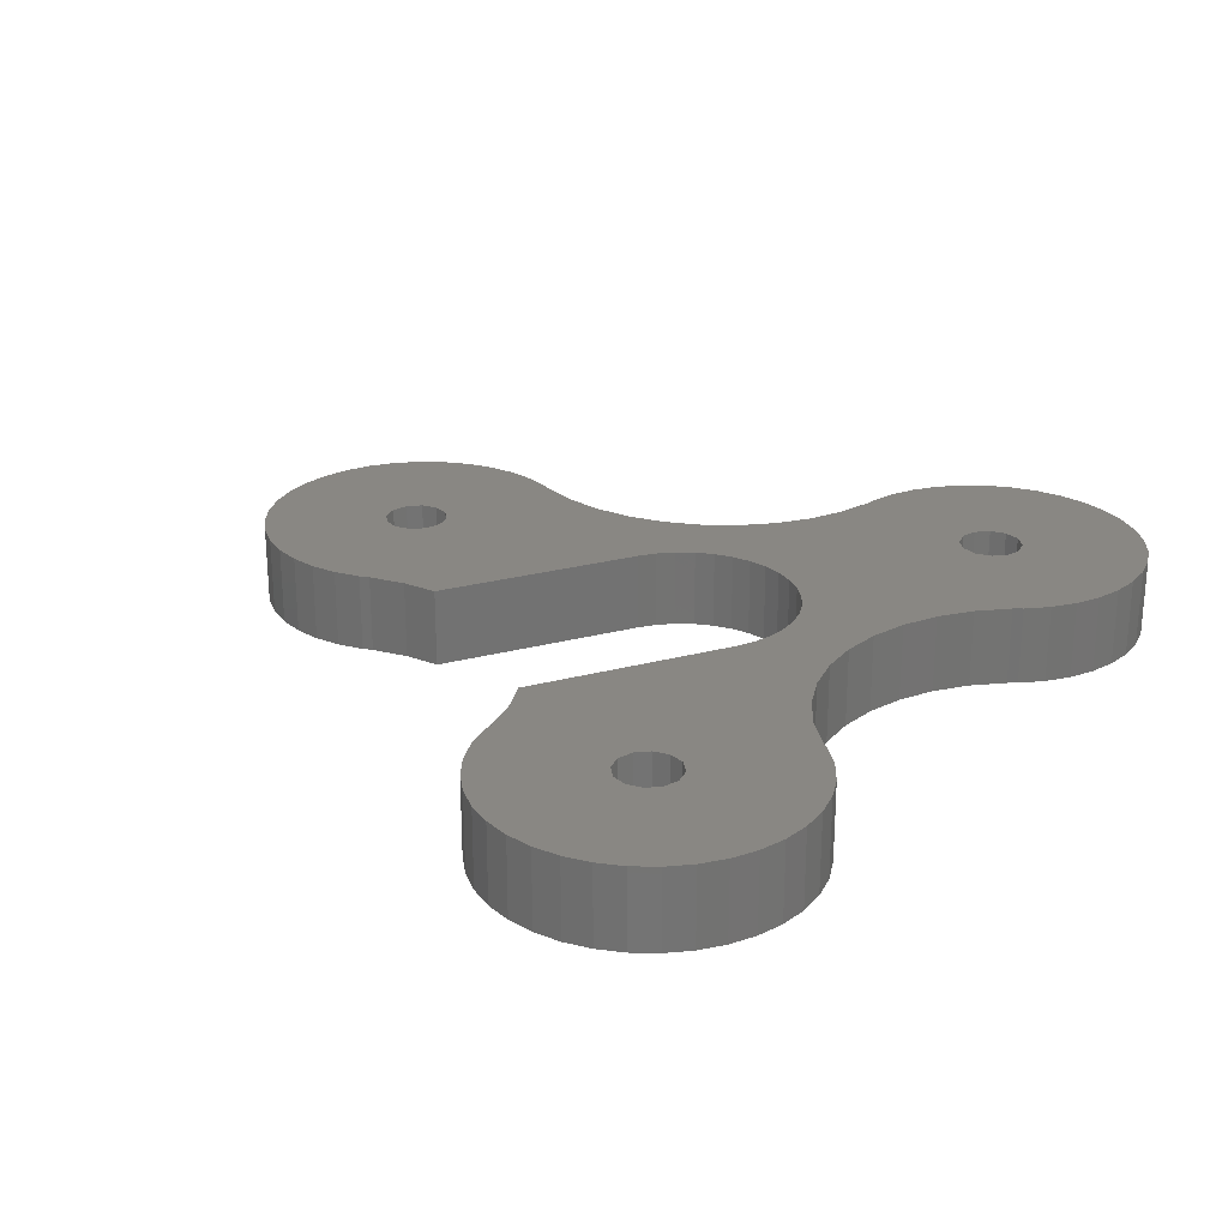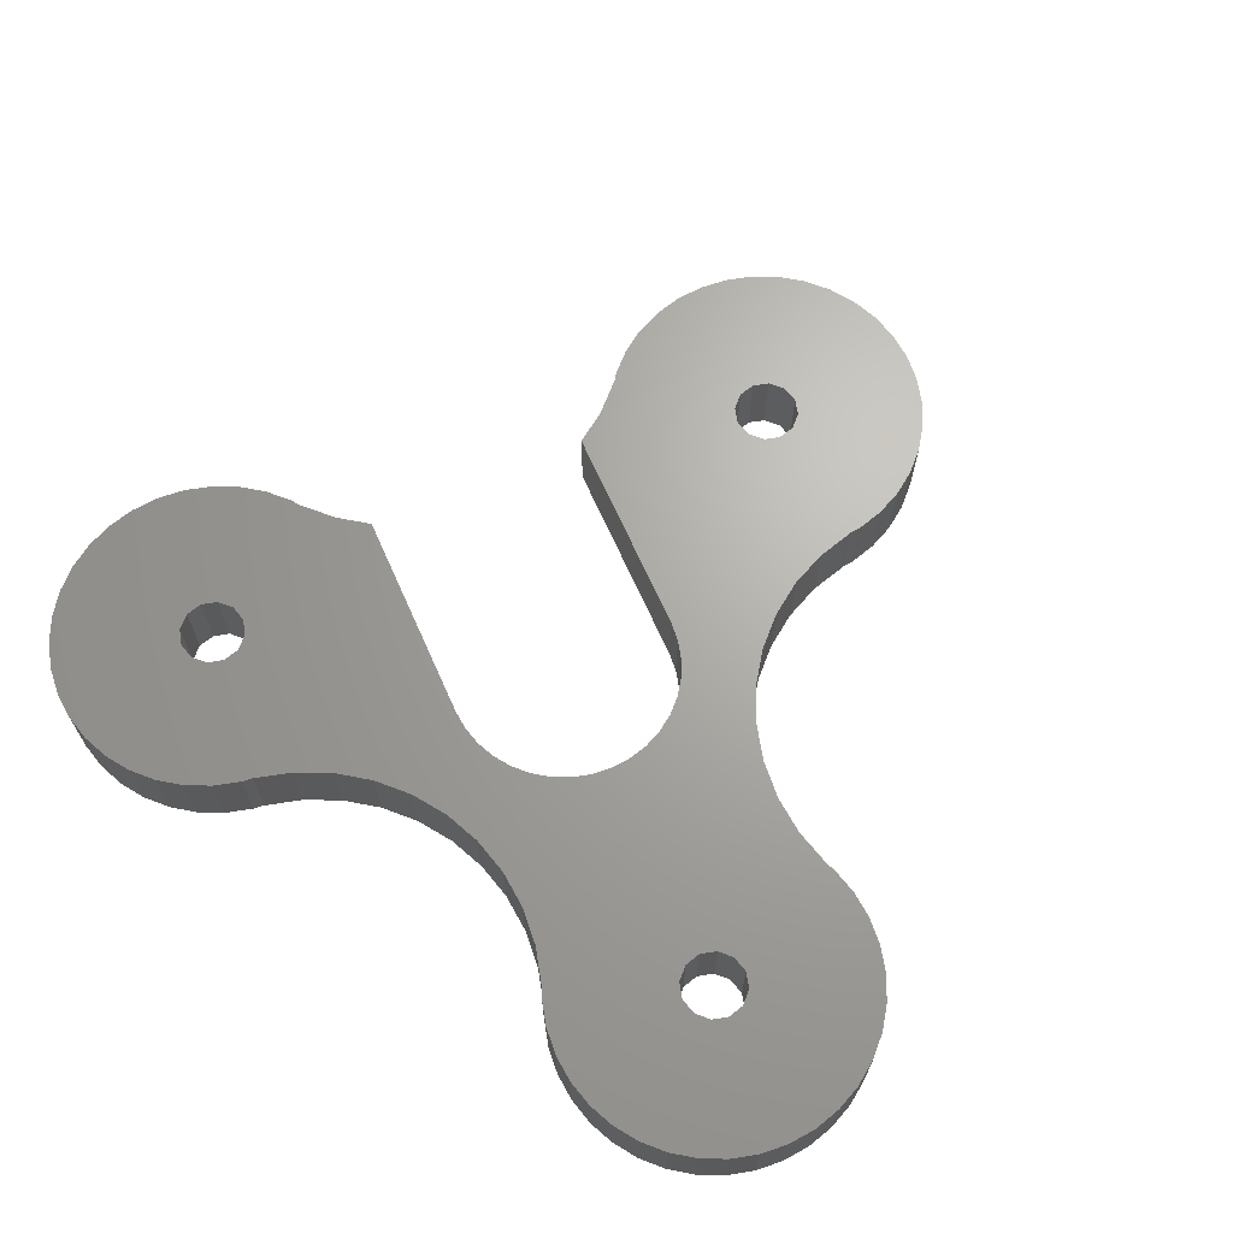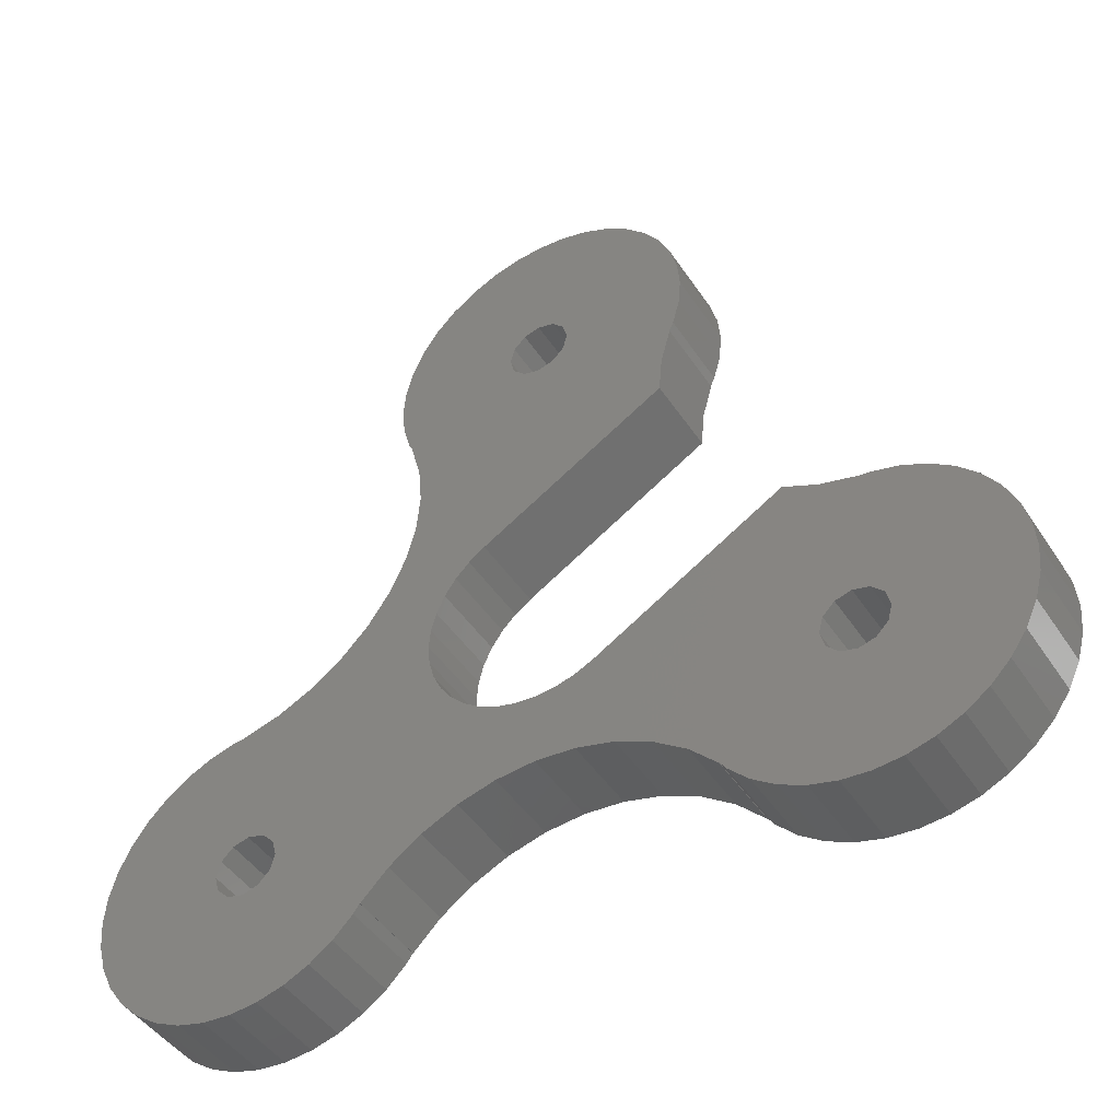
<metadata>
{"format":"stl","ext":"stl","renderer":"f3d","projection":"perspective","resolution":1024,"background":"white","views":[{"elev":25.1,"azim":-53.3,"up":"+Z"},{"elev":66.8,"azim":36.0,"up":"+Z"},{"elev":-45.4,"azim":-148.6,"up":"+Y"}]}
</metadata>
<code>
# stl→obj: 320 verts, 652 faces
v -24.52 -9.25 0
v -24.39 -7.774 0
v -24.39 -10.73 0
v -24.01 -6.343 0
v -23.38 -5 0
v -22.53 -3.786 0
v -21.49 -2.739 0
v -20.27 -1.889 0
v -18.93 -1.263 0
v -17.5 -0.8791 0
v -16.93 -0.8293 0
v -16.93 -0.8071 0
v -14.95 -0.2763 0
v -13.16 0.5561 0
v -15.16 -7.756 0
v -3.05 -5.283 0
v 17.52 -8.387 0
v 24.39 -7.774 0
v 24.52 -9.25 0
v -14.53 -8.387 0
v -2.086 -5.732 0
v -14.53 -10.11 0
v -0.9187 -10.08 0
v -2.084 -10.18 0
v -1.225e-15 -10 0
v 3.05 -5.283 0
v 14.95 -0.2763 0
v 2.086 -5.732 0
v 3.921 -4.673 0
v 13.05 0.6077 0
v 5.283 -3.05 0
v 9.86 3.287 0
v 4.673 -3.921 0
v 3.05 5.283 0
v -7.063 11.12 0
v -7.235 13.08 0
v 3.921 4.673 0
v -7.766 15.06 0
v -7.746 15.07 0
v -7.987 15.59 0
v -8.371 17.02 0
v 4.673 3.921 0
v -8.5 18.5 0
v -8.371 19.98 0
v -7.987 21.41 0
v -7.361 22.75 0
v 5.283 3.05 0
v -6.511 23.96 0
v -5.464 25.01 0
v -1.725 18.5 0
v -4.25 25.86 0
v 0 20.23 0
v -2.907 26.49 0
v -1.476 26.87 0
v 0.8625 19.99 0
v 0 27 0
v 5.732 2.086 0
v 6.007 1.059 0
v 1.476 26.87 0
v 2.907 26.49 0
v 4.25 25.86 0
v 6.1 0 0
v 5.464 25.01 0
v 6.511 23.96 0
v 7.361 22.75 0
v 7.235 13.08 0
v 7.987 21.41 0
v 7.235 8.916 0
v 7.053 11 0
v 7.746 15.07 0
v 8.371 19.98 0
v 7.987 15.59 0
v 8.5 18.5 0
v 7.766 15.06 0
v 6.007 -1.059 0
v -7.713 -12.81 0
v -6 -11.61 0
v 7.776 6.896 0
v 13.11 -17.24 0
v 16.02 -17.75 0
v 14.55 -17.62 0
v 8.66 5 0
v 5.732 -2.086 0
v 11.34 1.807 0
v 16.93 -0.8071 0
v 16.93 -0.8293 0
v 17.5 -0.8791 0
v 18.93 -1.263 0
v 1.059 -6.007 0
v 20.27 -1.889 0
v 21.49 -2.739 0
v -14.3 -9.25 0
v 22.53 -3.786 0
v 23.38 -5 0
v 16.88 -7.756 0
v 24.01 -6.343 0
v 14.53 -8.387 0
v 17.52 -10.11 0
v 24.39 -10.73 0
v 6 -11.61 0
v 24.01 -12.16 0
v 4.104 -10.72 0
v 15.16 -10.74 0
v 16.02 -10.97 0
v 7.713 -12.81 0
v 23.38 -13.5 0
v 22.53 -14.71 0
v 9.182 -14.24 0
v 21.49 -15.76 0
v 9.51 -14.71 0
v 20.27 -16.61 0
v 10.56 -15.76 0
v 18.93 -17.24 0
v 11.77 -16.61 0
v 17.5 -17.62 0
v 9.164 -14.26 0
v -16.02 -10.97 0
v -16.88 -10.74 0
v 16.88 -10.74 0
v 15.16 -7.756 0
v -4.86 -11.08 0
v -15.16 -10.74 0
v -4.104 -10.72 0
v -9.182 -14.24 0
v -9.164 -14.26 0
v -9.51 -14.71 0
v -1.494 19.36 0
v -17.75 -9.25 0
v -17.52 -8.387 0
v -10.56 -15.76 0
v -11.77 -16.61 0
v -13.11 -17.24 0
v -14.55 -17.62 0
v -16.02 -17.75 0
v -17.5 -17.62 0
v -18.93 -17.24 0
v -20.27 -16.61 0
v -21.49 -15.76 0
v -22.53 -14.71 0
v -23.38 -13.5 0
v -24.01 -12.16 0
v -17.52 -10.11 0
v 14.53 -10.11 0
v 2.084 -10.18 0
v -16.02 -7.525 0
v -16.88 -7.756 0
v -1.494 17.64 0
v -0.8625 17.01 0
v 0 16.77 0
v 14.3 -9.25 0
v 1.494 17.64 0
v 0.8625 17.01 0
v 1.494 19.36 0
v 1.725 18.5 0
v -0.8625 19.99 0
v -1.059 -6.007 0
v 17.75 -9.25 0
v 16.02 -7.525 0
v 0 -6.1 0
v 8.371 17.02 0
v -24.52 -9.25 4.3
v -24.39 -7.774 4.3
v -24.39 -10.73 4.3
v -24.01 -12.16 4.3
v -23.38 -13.5 4.3
v -22.53 -14.71 4.3
v -21.49 -15.76 4.3
v -20.27 -16.61 4.3
v -18.93 -17.24 4.3
v -17.5 -17.62 4.3
v -16.02 -17.75 4.3
v -14.55 -17.62 4.3
v -13.11 -17.24 4.3
v -11.77 -16.61 4.3
v -10.56 -15.76 4.3
v -9.51 -14.71 4.3
v -9.182 -14.24 4.3
v -9.164 -14.26 4.3
v -7.713 -12.81 4.3
v -6 -11.61 4.3
v -4.86 -11.08 4.3
v -4.104 -10.72 4.3
v -2.084 -10.18 4.3
v -0.9187 -10.08 4.3
v -1.225e-15 -10 4.3
v 2.084 -10.18 4.3
v 4.104 -10.72 4.3
v 6 -11.61 4.3
v 7.713 -12.81 4.3
v 9.164 -14.26 4.3
v 9.182 -14.24 4.3
v 9.51 -14.71 4.3
v 10.56 -15.76 4.3
v 11.77 -16.61 4.3
v 13.11 -17.24 4.3
v 14.55 -17.62 4.3
v 16.02 -17.75 4.3
v 17.5 -17.62 4.3
v 18.93 -17.24 4.3
v 20.27 -16.61 4.3
v 21.49 -15.76 4.3
v 22.53 -14.71 4.3
v 23.38 -13.5 4.3
v 24.01 -12.16 4.3
v 24.39 -10.73 4.3
v 24.52 -9.25 4.3
v 24.39 -7.774 4.3
v 24.01 -6.343 4.3
v 23.38 -5 4.3
v 22.53 -3.786 4.3
v 21.49 -2.739 4.3
v 20.27 -1.889 4.3
v 18.93 -1.263 4.3
v 17.5 -0.8791 4.3
v 16.93 -0.8293 4.3
v 16.93 -0.8071 4.3
v 14.95 -0.2763 4.3
v 13.05 0.6077 4.3
v 11.34 1.807 4.3
v 9.86 3.287 4.3
v 8.66 5 4.3
v 7.776 6.896 4.3
v 7.235 8.916 4.3
v 7.053 11 4.3
v 7.235 13.08 4.3
v 7.766 15.06 4.3
v 7.746 15.07 4.3
v 7.987 15.59 4.3
v 8.371 17.02 4.3
v 8.5 18.5 4.3
v 8.371 19.98 4.3
v 7.987 21.41 4.3
v 7.361 22.75 4.3
v 6.511 23.96 4.3
v 5.464 25.01 4.3
v 4.25 25.86 4.3
v 2.907 26.49 4.3
v 1.476 26.87 4.3
v 0 27 4.3
v -1.476 26.87 4.3
v -2.907 26.49 4.3
v -4.25 25.86 4.3
v -5.464 25.01 4.3
v -6.511 23.96 4.3
v -7.361 22.75 4.3
v -7.987 21.41 4.3
v -8.371 19.98 4.3
v -8.5 18.5 4.3
v -8.371 17.02 4.3
v -7.987 15.59 4.3
v -7.746 15.07 4.3
v -7.766 15.06 4.3
v -7.235 13.08 4.3
v -7.063 11.12 4.3
v 3.05 5.283 4.3
v 3.921 4.673 4.3
v 4.673 3.921 4.3
v 5.283 3.05 4.3
v 5.732 2.086 4.3
v 6.007 1.059 4.3
v 6.1 0 4.3
v 6.007 -1.059 4.3
v 5.732 -2.086 4.3
v 5.283 -3.05 4.3
v 4.673 -3.921 4.3
v 3.921 -4.673 4.3
v 3.05 -5.283 4.3
v 2.086 -5.732 4.3
v 1.059 -6.007 4.3
v 0 -6.1 4.3
v -1.059 -6.007 4.3
v -2.086 -5.732 4.3
v -3.05 -5.283 4.3
v -13.16 0.5561 4.3
v -14.95 -0.2763 4.3
v -16.93 -0.8071 4.3
v -16.93 -0.8293 4.3
v -17.5 -0.8791 4.3
v -18.93 -1.263 4.3
v -20.27 -1.889 4.3
v -21.49 -2.739 4.3
v -22.53 -3.786 4.3
v -23.38 -5 4.3
v -24.01 -6.343 4.3
v -17.52 -8.387 4.3
v -17.75 -9.25 4.3
v -16.88 -7.756 4.3
v -16.02 -7.525 4.3
v -15.16 -7.756 4.3
v -14.53 -8.387 4.3
v -14.3 -9.25 4.3
v -14.53 -10.11 4.3
v -15.16 -10.74 4.3
v -16.02 -10.97 4.3
v -16.88 -10.74 4.3
v -17.52 -10.11 4.3
v -1.494 19.36 4.3
v -1.725 18.5 4.3
v -1.494 17.64 4.3
v -0.8625 19.99 4.3
v 0 20.23 4.3
v 0.8625 19.99 4.3
v 1.494 19.36 4.3
v 1.725 18.5 4.3
v 1.494 17.64 4.3
v 0.8625 17.01 4.3
v 0 16.77 4.3
v -0.8625 17.01 4.3
v 14.53 -8.387 4.3
v 14.3 -9.25 4.3
v 14.53 -10.11 4.3
v 15.16 -7.756 4.3
v 16.02 -7.525 4.3
v 16.88 -7.756 4.3
v 17.52 -8.387 4.3
v 17.75 -9.25 4.3
v 17.52 -10.11 4.3
v 16.88 -10.74 4.3
v 16.02 -10.97 4.3
v 15.16 -10.74 4.3
f 1 2 3
f 3 2 4
f 3 4 5
f 3 5 6
f 3 6 7
f 3 7 8
f 3 8 9
f 3 9 10
f 3 10 11
f 11 12 13
f 11 13 3
f 13 14 3
f 15 14 16
f 17 18 19
f 20 16 21
f 22 23 24
f 22 25 23
f 26 27 28
f 29 30 26
f 31 32 33
f 34 34 35
f 34 36 37
f 35 36 34
f 36 38 37
f 37 38 39
f 37 39 40
f 37 40 41
f 37 41 42
f 41 43 42
f 42 43 44
f 42 44 45
f 42 45 46
f 42 46 47
f 47 46 48
f 47 48 49
f 50 49 51
f 52 53 54
f 55 54 56
f 57 56 58
f 58 56 59
f 58 59 60
f 58 60 61
f 58 61 62
f 62 61 63
f 62 63 64
f 62 64 65
f 66 65 67
f 68 62 69
f 70 67 71
f 72 71 73
f 70 71 72
f 66 67 70
f 66 70 74
f 69 65 66
f 68 75 62
f 62 65 69
f 76 3 77
f 78 75 68
f 79 80 81
f 75 82 83
f 78 82 75
f 83 32 31
f 82 32 83
f 33 84 29
f 32 84 33
f 84 30 29
f 30 27 26
f 27 85 28
f 28 85 86
f 28 86 87
f 28 87 88
f 28 88 89
f 88 90 89
f 89 90 91
f 92 93 94
f 95 96 18
f 97 22 92
f 98 19 99
f 100 99 101
f 102 103 104
f 105 106 107
f 108 107 109
f 110 109 111
f 112 111 113
f 114 113 115
f 79 115 80
f 114 115 79
f 112 113 114
f 110 111 112
f 108 109 110
f 100 106 105
f 105 107 108
f 105 108 116
f 117 3 118
f 100 101 106
f 104 99 100
f 98 99 119
f 97 92 120
f 121 122 123
f 22 123 122
f 92 94 96
f 102 104 100
f 124 3 76
f 125 124 76
f 126 3 124
f 127 51 53
f 128 3 129
f 3 126 130
f 130 131 3
f 3 131 132
f 3 132 133
f 3 133 134
f 3 134 135
f 3 135 136
f 3 136 137
f 3 137 138
f 3 138 139
f 3 139 140
f 3 140 141
f 3 14 129
f 15 16 20
f 142 3 128
f 118 3 142
f 20 93 92
f 119 99 104
f 3 117 77
f 22 24 123
f 143 102 144
f 143 144 25
f 145 14 15
f 50 51 127
f 146 14 145
f 129 14 146
f 147 49 50
f 148 47 147
f 47 49 147
f 149 47 148
f 149 57 47
f 150 22 97
f 25 22 150
f 151 57 152
f 55 56 153
f 57 151 154
f 57 154 56
f 154 153 56
f 52 54 55
f 127 53 155
f 155 53 52
f 143 25 150
f 152 57 149
f 95 18 17
f 103 102 143
f 20 21 156
f 17 19 157
f 157 19 98
f 158 96 95
f 20 89 93
f 20 156 159
f 20 159 89
f 89 91 93
f 72 73 160
f 77 117 121
f 122 121 117
f 92 96 158
f 92 158 120
f 1 161 2
f 2 161 162
f 1 3 161
f 161 3 163
f 3 141 163
f 163 141 164
f 141 140 164
f 164 140 165
f 140 139 165
f 165 139 166
f 166 139 138
f 167 166 138
f 167 138 137
f 168 167 137
f 168 137 136
f 169 168 136
f 169 136 135
f 170 169 135
f 170 135 134
f 171 170 134
f 171 134 133
f 172 171 133
f 172 133 132
f 173 172 132
f 173 132 131
f 174 173 131
f 174 131 130
f 175 174 130
f 175 130 126
f 176 175 126
f 176 126 124
f 177 176 124
f 177 124 125
f 178 177 125
f 76 179 178
f 125 76 178
f 77 180 179
f 76 77 179
f 121 181 180
f 77 121 180
f 123 182 181
f 121 123 181
f 24 183 182
f 123 24 182
f 23 184 183
f 24 23 183
f 25 185 184
f 23 25 184
f 144 186 185
f 25 144 185
f 102 187 186
f 144 102 186
f 100 188 187
f 102 100 187
f 105 189 188
f 100 105 188
f 190 189 116
f 116 189 105
f 190 116 108
f 191 190 108
f 108 110 191
f 191 110 192
f 110 112 192
f 192 112 193
f 193 112 114
f 194 193 114
f 194 114 79
f 195 194 79
f 195 79 81
f 196 195 81
f 196 81 80
f 197 196 80
f 197 80 115
f 198 197 115
f 198 115 113
f 199 198 113
f 199 113 111
f 200 199 111
f 200 111 109
f 201 200 109
f 201 109 107
f 202 201 107
f 202 107 106
f 203 202 106
f 203 106 101
f 204 203 101
f 204 101 99
f 205 204 99
f 205 99 19
f 206 205 19
f 19 18 207
f 206 19 207
f 18 96 208
f 207 18 208
f 96 94 209
f 208 96 209
f 94 93 210
f 209 94 210
f 93 91 211
f 210 93 211
f 90 212 91
f 91 212 211
f 88 213 90
f 90 213 212
f 87 214 88
f 88 214 213
f 86 215 87
f 87 215 214
f 215 86 85
f 216 215 85
f 216 85 217
f 217 85 27
f 217 27 218
f 218 27 30
f 218 30 219
f 219 30 84
f 219 84 220
f 220 84 32
f 221 220 32
f 82 221 32
f 222 221 82
f 78 222 82
f 223 222 78
f 68 223 78
f 224 223 68
f 69 224 68
f 66 225 224
f 69 66 224
f 74 226 225
f 66 74 225
f 70 227 74
f 74 227 226
f 227 70 72
f 228 227 72
f 228 72 160
f 229 228 160
f 229 160 73
f 230 229 73
f 73 71 231
f 230 73 231
f 71 67 232
f 231 71 232
f 67 65 233
f 232 67 233
f 65 64 234
f 233 65 234
f 63 235 64
f 64 235 234
f 61 236 63
f 63 236 235
f 60 237 61
f 61 237 236
f 59 238 60
f 60 238 237
f 56 239 59
f 59 239 238
f 54 240 56
f 56 240 239
f 53 241 54
f 54 241 240
f 51 242 53
f 53 242 241
f 49 243 51
f 51 243 242
f 48 244 49
f 49 244 243
f 46 245 48
f 48 245 244
f 45 246 46
f 46 246 245
f 44 247 45
f 45 247 246
f 43 248 44
f 44 248 247
f 43 41 248
f 248 41 249
f 41 40 249
f 249 40 250
f 40 39 250
f 250 39 251
f 38 252 39
f 39 252 251
f 253 252 36
f 36 252 38
f 254 253 35
f 35 253 36
f 34 255 254
f 35 34 254
f 34 255 255
f 34 34 255
f 37 256 255
f 34 37 255
f 42 257 256
f 37 42 256
f 258 257 47
f 47 257 42
f 259 258 57
f 57 258 47
f 260 259 58
f 58 259 57
f 261 260 62
f 62 260 58
f 261 62 262
f 262 62 75
f 262 75 263
f 263 75 83
f 263 83 264
f 264 83 31
f 264 31 265
f 265 31 33
f 265 33 266
f 266 33 29
f 266 29 267
f 267 29 26
f 267 26 268
f 268 26 28
f 268 28 269
f 269 28 89
f 269 89 270
f 270 89 159
f 270 159 271
f 271 159 156
f 271 156 272
f 272 156 21
f 272 21 273
f 273 21 16
f 273 16 274
f 274 16 14
f 274 14 275
f 275 14 13
f 275 13 276
f 276 13 12
f 12 11 276
f 276 11 277
f 10 278 11
f 11 278 277
f 9 279 10
f 10 279 278
f 8 280 9
f 9 280 279
f 7 281 8
f 8 281 280
f 6 282 7
f 7 282 281
f 5 283 6
f 6 283 282
f 4 284 5
f 5 284 283
f 2 162 4
f 4 162 284
f 129 285 286
f 128 129 286
f 146 287 285
f 129 146 285
f 145 288 287
f 146 145 287
f 15 289 288
f 145 15 288
f 290 289 20
f 20 289 15
f 291 290 92
f 92 290 20
f 291 92 292
f 292 92 22
f 292 22 293
f 293 22 122
f 293 122 294
f 294 122 117
f 294 117 295
f 295 117 118
f 296 295 118
f 142 296 118
f 286 296 142
f 128 286 142
f 127 297 298
f 50 127 298
f 298 299 147
f 50 298 147
f 155 300 297
f 127 155 297
f 52 301 300
f 155 52 300
f 55 302 301
f 52 55 301
f 153 303 302
f 55 153 302
f 304 303 154
f 154 303 153
f 304 154 305
f 305 154 151
f 305 151 306
f 306 151 152
f 306 152 307
f 307 152 149
f 307 149 308
f 308 149 148
f 308 148 299
f 299 148 147
f 97 309 310
f 150 97 310
f 310 311 143
f 150 310 143
f 120 312 309
f 97 120 309
f 158 313 312
f 120 158 312
f 95 314 313
f 158 95 313
f 17 315 314
f 95 17 314
f 316 315 157
f 157 315 17
f 316 157 317
f 317 157 98
f 317 98 318
f 318 98 119
f 318 119 319
f 319 119 104
f 319 104 320
f 320 104 103
f 320 103 311
f 311 103 143
f 162 161 163
f 165 162 164
f 164 162 163
f 166 162 165
f 167 162 166
f 168 162 167
f 169 162 168
f 170 162 169
f 171 162 170
f 172 162 171
f 173 162 172
f 174 162 173
f 175 162 174
f 176 162 175
f 177 162 176
f 295 162 177
f 179 177 178
f 290 183 184
f 285 287 162
f 316 317 206
f 310 309 289
f 314 315 207
f 290 319 320
f 202 186 187
f 199 187 188
f 197 188 189
f 191 189 190
f 194 189 191
f 193 191 192
f 194 191 193
f 195 189 194
f 196 189 195
f 197 189 196
f 198 188 197
f 199 188 198
f 200 187 199
f 201 187 200
f 202 187 201
f 203 186 202
f 204 186 203
f 290 204 319
f 289 290 311
f 313 314 208
f 270 162 209
f 270 271 162
f 267 268 210
f 264 265 213
f 263 215 216
f 262 263 217
f 261 262 218
f 260 261 219
f 263 214 215
f 263 264 214
f 259 260 220
f 255 256 222
f 257 258 221
f 265 211 212
f 265 266 211
f 273 274 162
f 274 275 162
f 251 237 238
f 300 301 236
f 248 249 241
f 247 248 242
f 245 246 244
f 243 247 242
f 242 248 241
f 241 249 240
f 239 250 238
f 280 281 162
f 250 251 238
f 301 235 236
f 237 253 236
f 320 311 290
f 223 255 222
f 255 255 222
f 275 276 277
f 222 256 221
f 256 257 221
f 279 280 162
f 221 258 220
f 291 180 181
f 258 259 220
f 220 260 219
f 219 261 218
f 292 293 179
f 218 262 217
f 286 285 162
f 217 263 216
f 290 291 182
f 214 264 213
f 213 265 212
f 211 266 210
f 272 273 162
f 266 267 210
f 210 268 209
f 268 269 209
f 269 270 209
f 271 272 162
f 278 279 162
f 281 282 162
f 251 253 237
f 252 253 251
f 291 292 180
f 283 162 282
f 284 162 283
f 295 296 162
f 290 182 183
f 290 184 185
f 290 186 204
f 288 289 208
f 209 288 208
f 209 162 288
f 290 185 186
f 182 291 181
f 180 292 179
f 179 293 177
f 293 294 177
f 302 303 235
f 294 295 177
f 308 299 254
f 277 278 162
f 253 297 236
f 297 300 236
f 275 277 162
f 235 303 234
f 301 302 235
f 234 304 233
f 304 305 233
f 305 306 233
f 303 304 234
f 289 311 310
f 309 312 289
f 287 288 162
f 315 316 206
f 313 289 312
f 208 289 313
f 208 314 207
f 207 315 206
f 317 318 205
f 206 317 205
f 205 318 204
f 318 319 204
f 296 286 162
f 246 243 244
f 246 247 243
f 249 239 240
f 249 250 239
f 253 299 298
f 298 297 253
f 253 254 299
f 306 307 254
f 307 308 254
f 306 232 233
f 254 232 306
f 254 231 232
f 254 230 231
f 254 229 230
f 254 228 229
f 254 227 228
f 254 226 227
f 254 225 226
f 254 224 225
f 254 223 224
f 254 255 223

</code>
